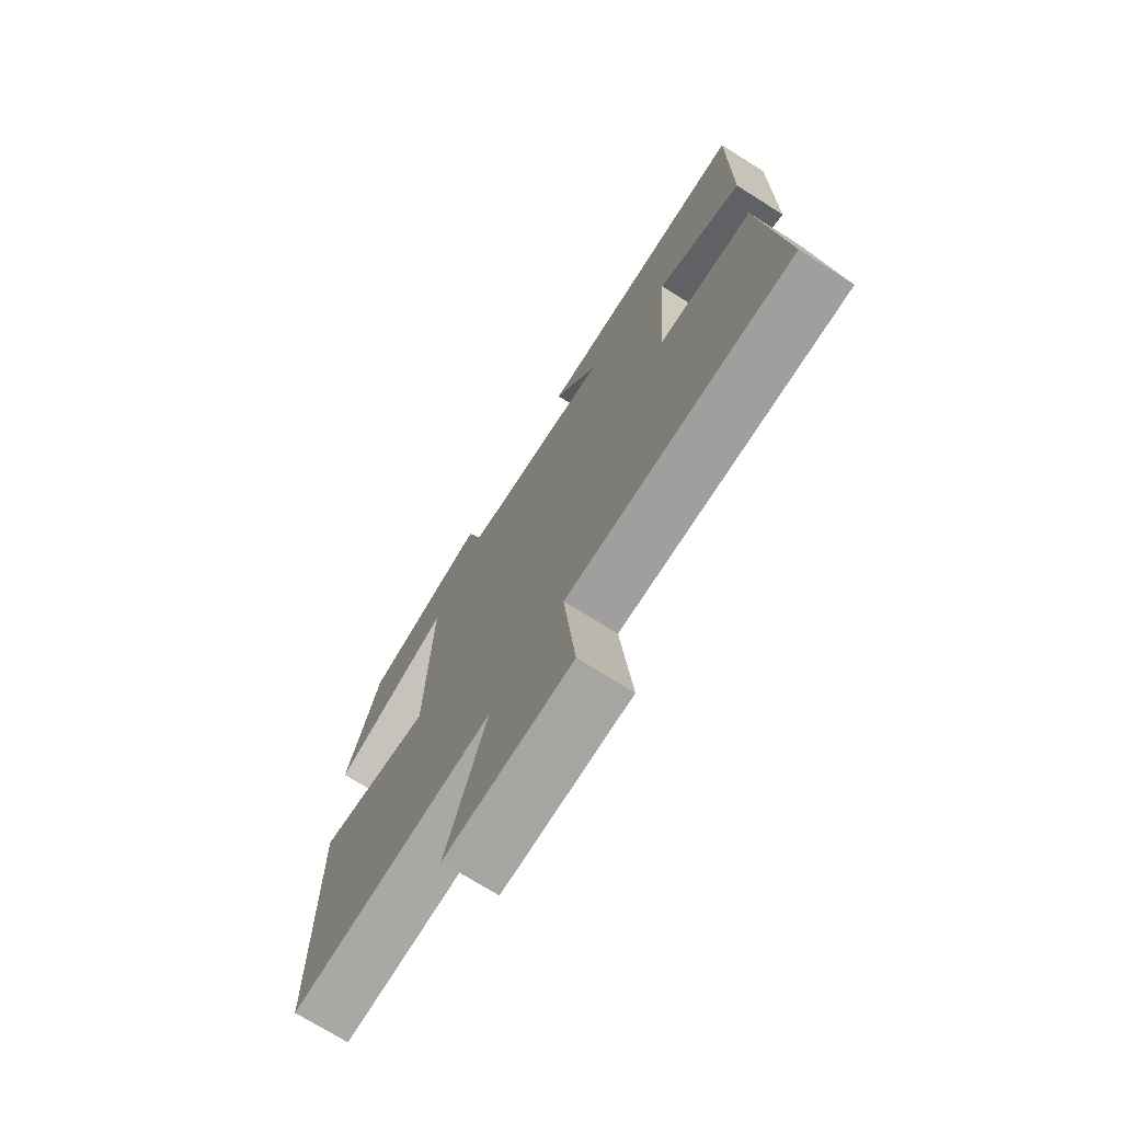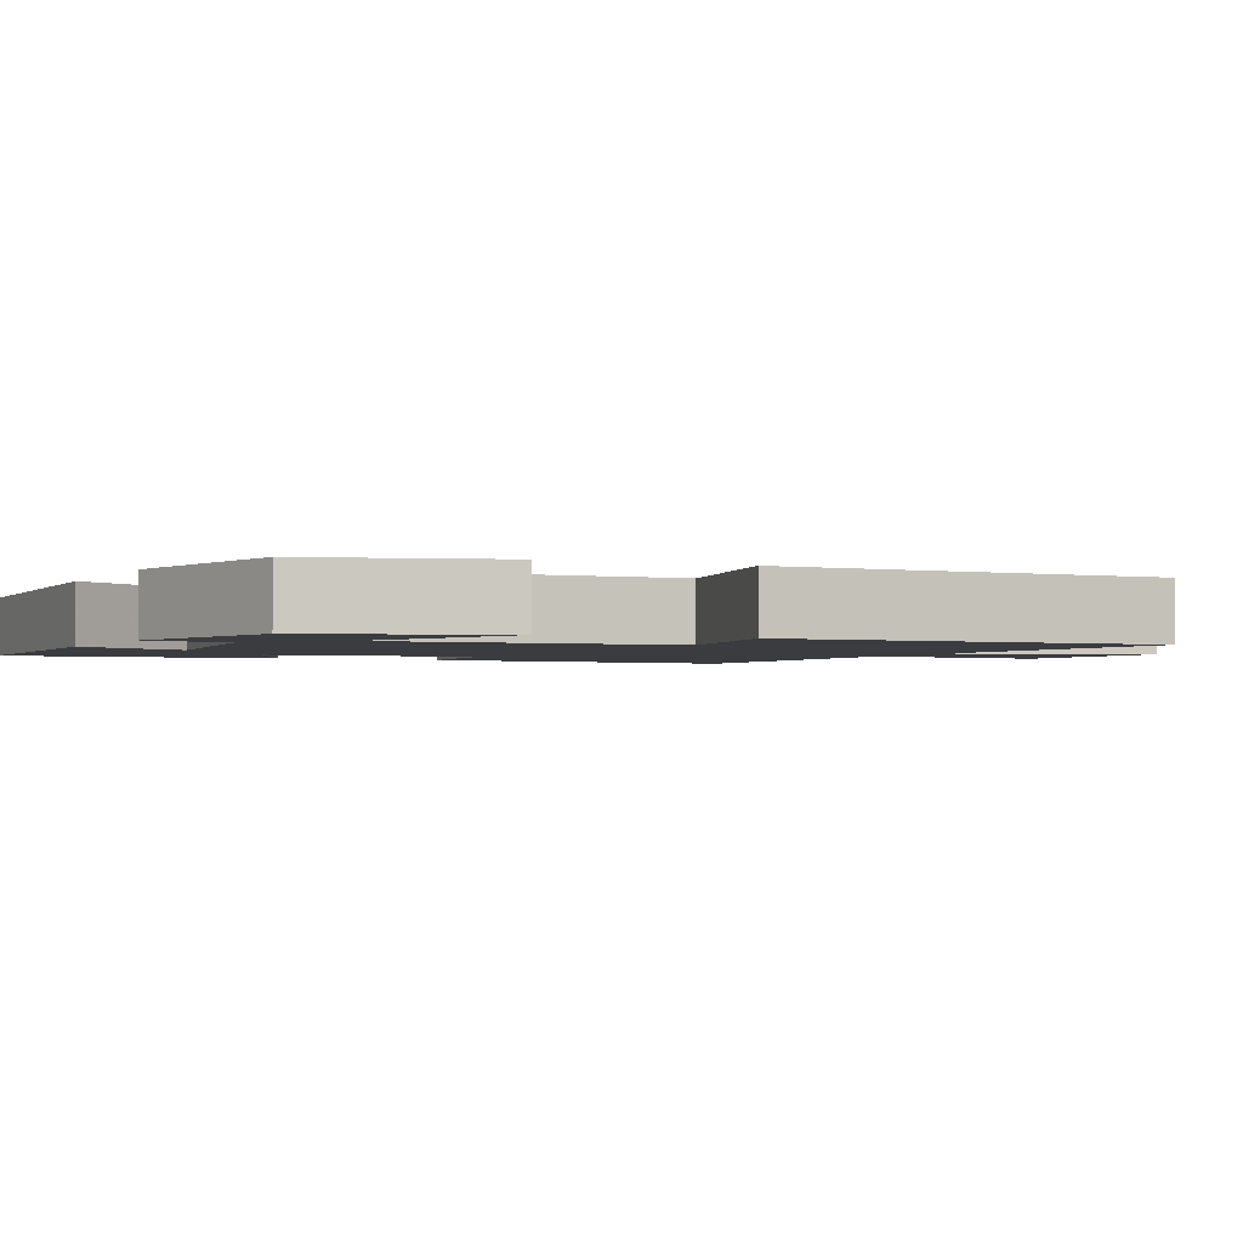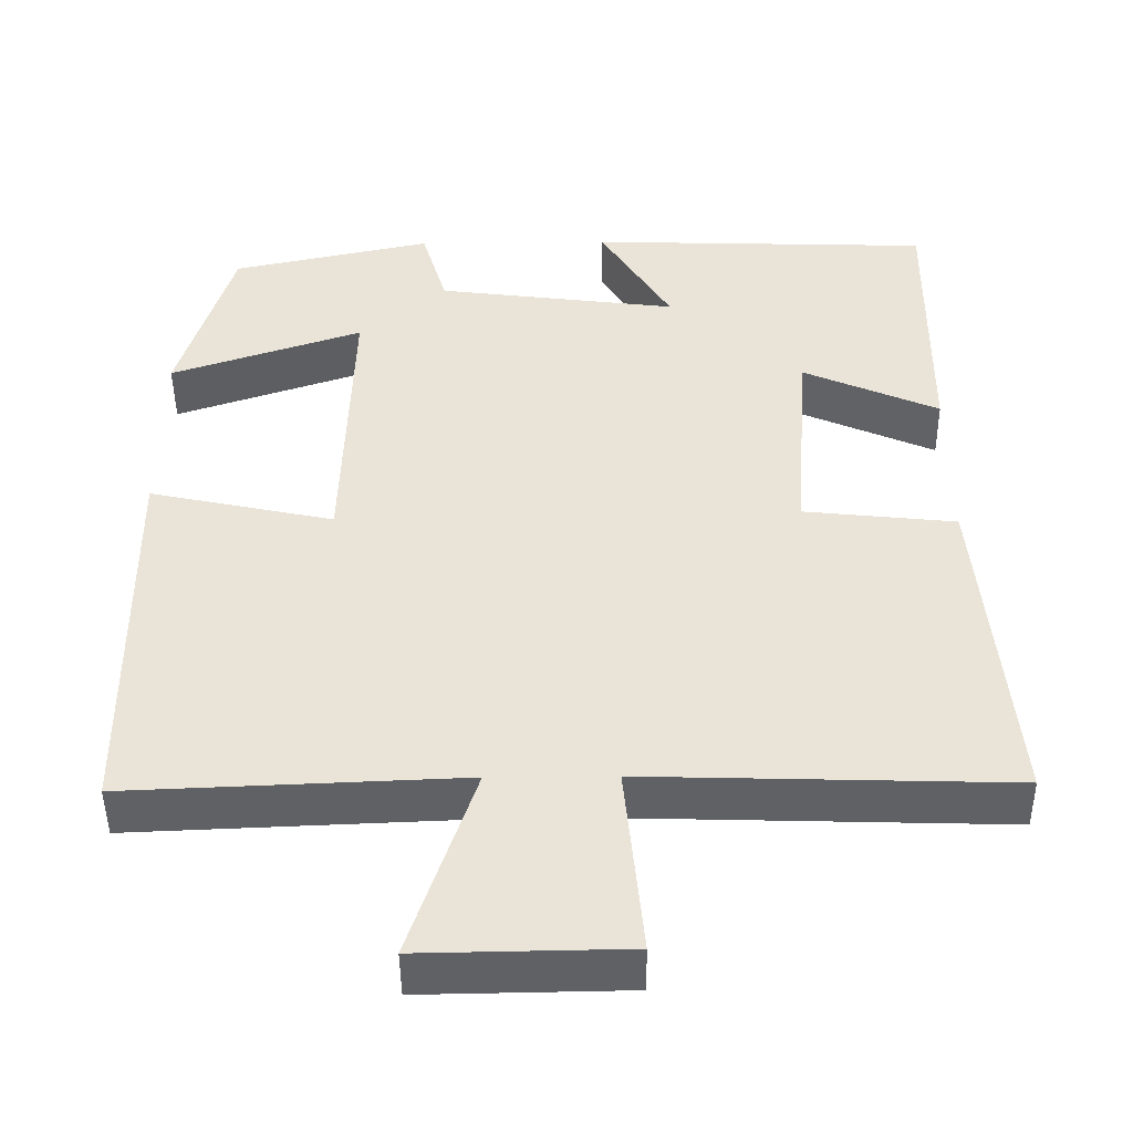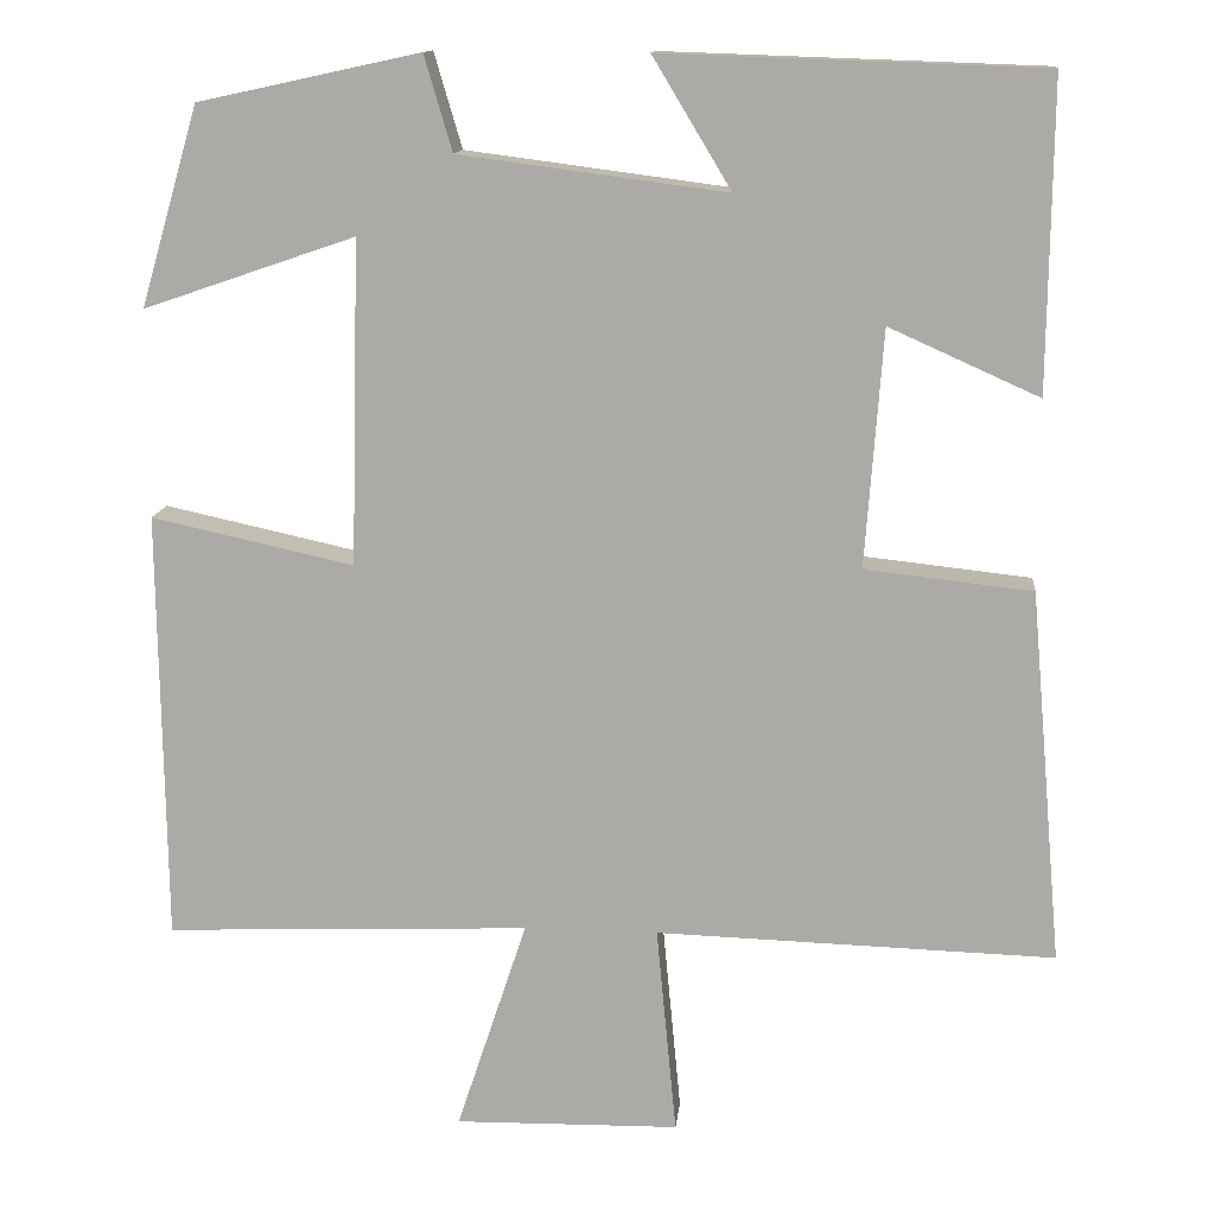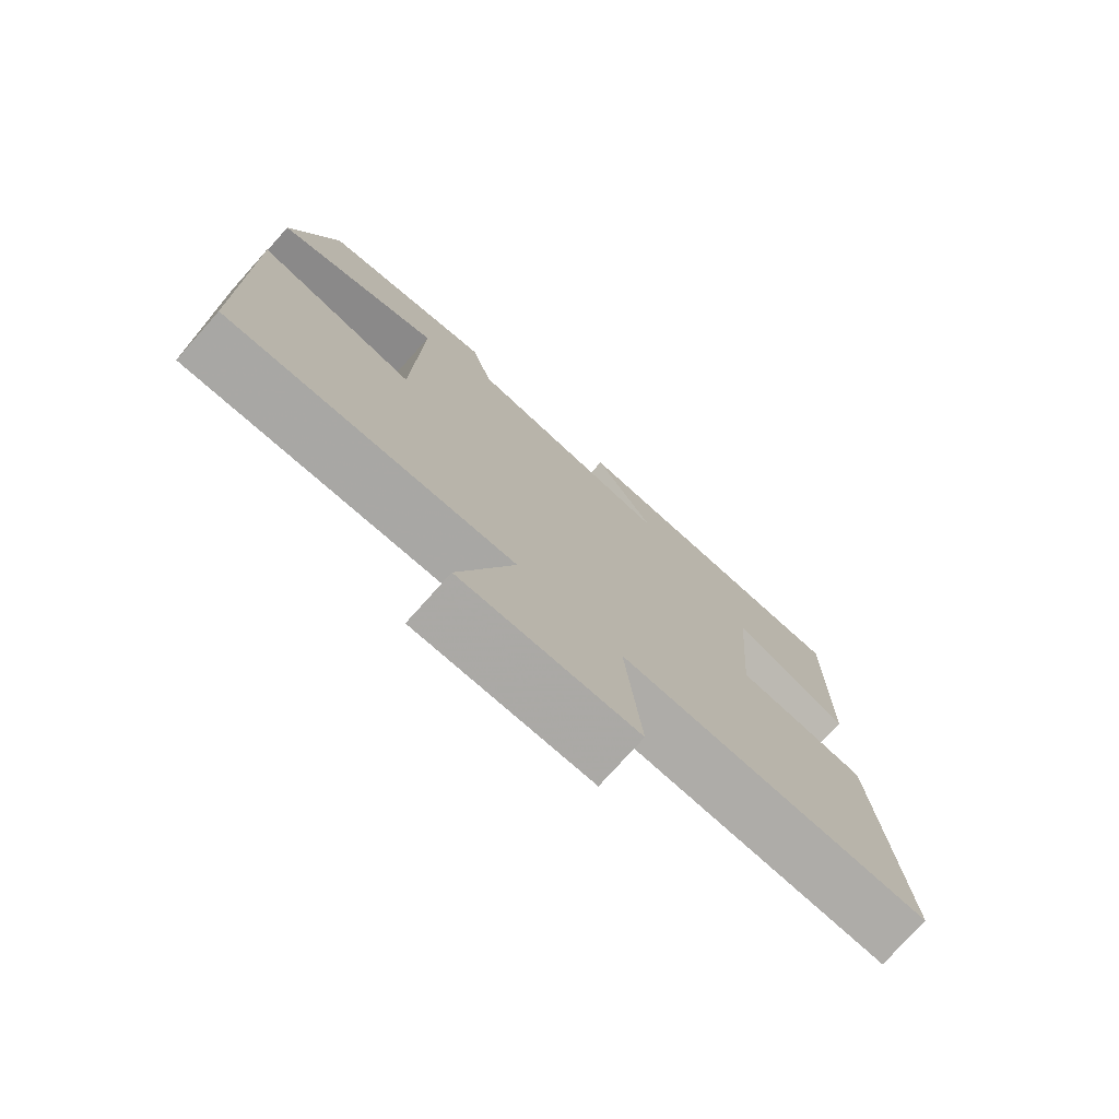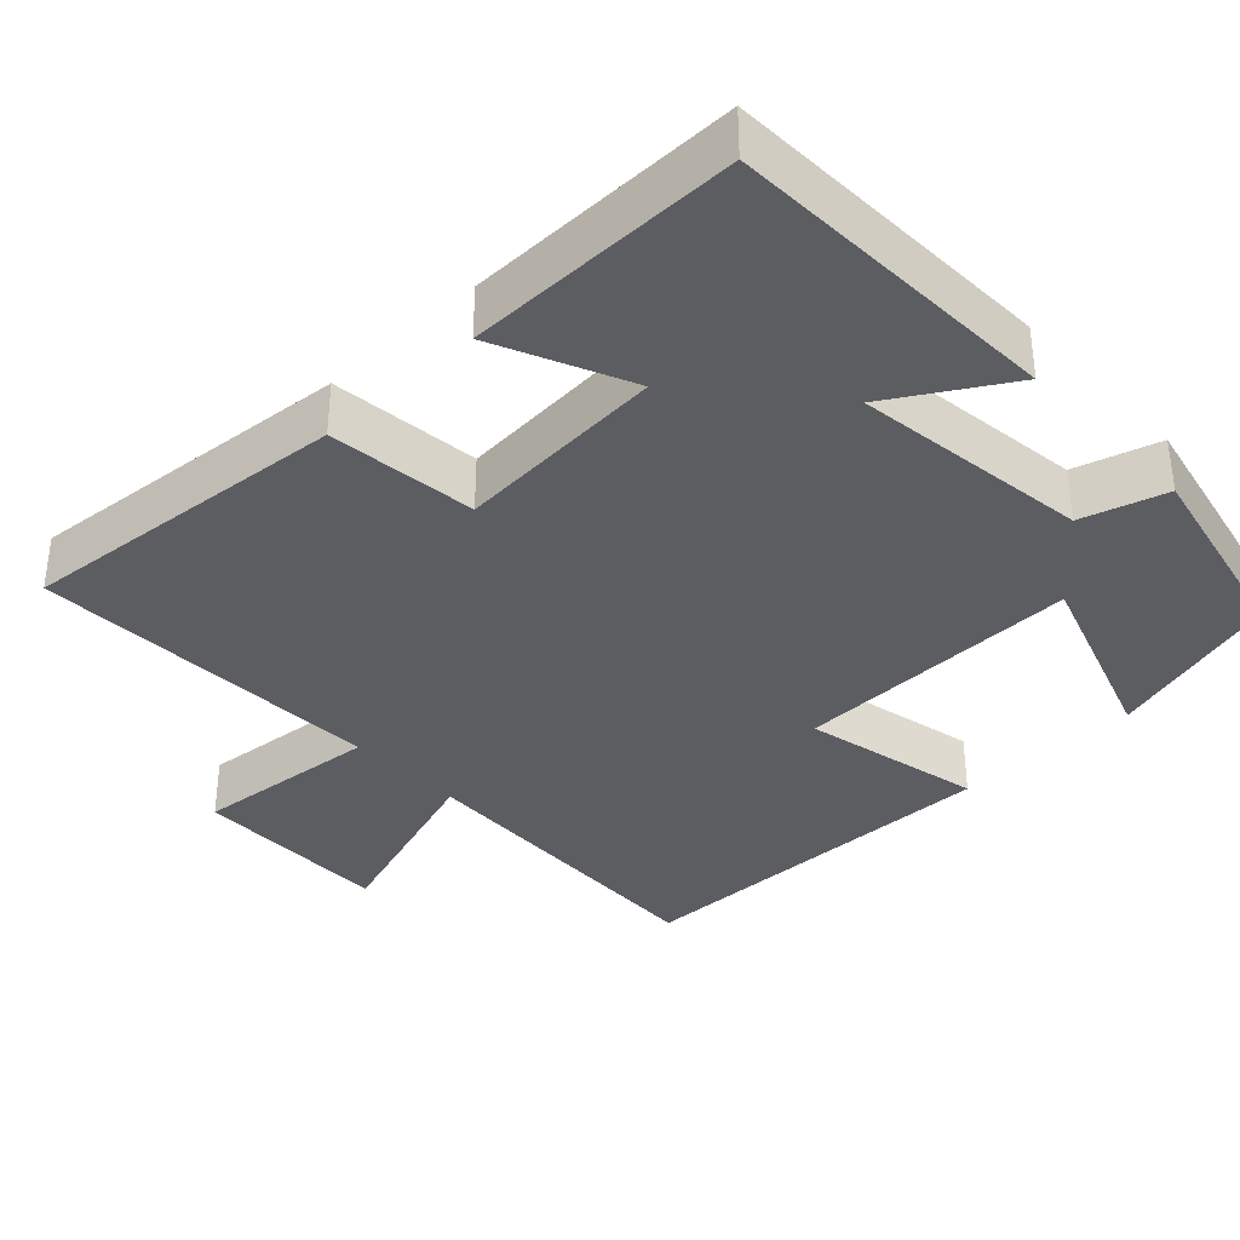
<metadata>
{"format":"obj","ext":"obj","renderer":"f3d","projection":"perspective","resolution":1024,"background":"white","views":[{"elev":-72.9,"azim":-122.1,"up":"+Z"},{"elev":-2.1,"azim":64.5,"up":"+Y"},{"elev":-46.8,"azim":-179.4,"up":"+Z"},{"elev":13.1,"azim":-174.3,"up":"+Z"},{"elev":-76.0,"azim":138.2,"up":"+Z"},{"elev":-35.8,"azim":-46.7,"up":"+Y"}]}
</metadata>
<code>
v 0.433 0.07 0.445
v 0.5 0.07 0.217
v 0.257 0.07 0.3
v 0.267 0.07 -0.072
v 0.5 0.07 -0.021
v 0.494 0.07 -0.517
v 0.074 0.07 -0.5
v 0.155 0.07 -0.745
v -0.103 0.07 -0.741
v -0.08 0.07 -0.5
v -0.538 0.07 -0.514
v -0.5 0.07 -0.085
v -0.308 0.07 -0.064
v -0.328 0.07 0.208
v -0.5 0.07 0.131
v -0.504 0.07 0.485
v -0.069 0.07 0.5
v -0.159 0.07 0.351
v 0.147 0.07 0.391
v 0.179 0.07 0.5
v 0.433 0 0.445
v 0.5 0 0.217
v 0.257 0 0.3
v 0.267 0 -0.072
v 0.5 0 -0.021
v 0.494 0 -0.517
v 0.074 0 -0.5
v 0.155 0 -0.745
v -0.103 0 -0.741
v -0.08 0 -0.5
v -0.538 0 -0.514
v -0.5 0 -0.085
v -0.308 0 -0.064
v -0.328 0 0.208
v -0.5 0 0.131
v -0.504 0 0.485
v -0.069 0 0.5
v -0.159 0 0.351
v 0.147 0 0.391
v 0.179 0 0.5
f 19 20 1 2
f 15 16 17 18
f 14 15 18
f 13 14 18 19
f 10 11 12 13
f 10 13 19
f 7 8 9 10
f 7 10 19
f 4 5 6 7
f 3 4 7 19
f 2 3 19
f 22 21 40 39
f 38 37 36 35
f 38 35 34
f 39 38 34 33
f 33 32 31 30
f 39 33 30
f 30 29 28 27
f 39 30 27
f 27 26 25 24
f 39 27 24 23
f 39 23 22
f 1 21 22 2
f 2 22 23 3
f 3 23 24 4
f 4 24 25 5
f 5 25 26 6
f 6 26 27 7
f 7 27 28 8
f 8 28 29 9
f 9 29 30 10
f 10 30 31 11
f 11 31 32 12
f 12 32 33 13
f 13 33 34 14
f 14 34 35 15
f 15 35 36 16
f 16 36 37 17
f 17 37 38 18
f 18 38 39 19
f 19 39 40 20
f 20 40 21 1

</code>
